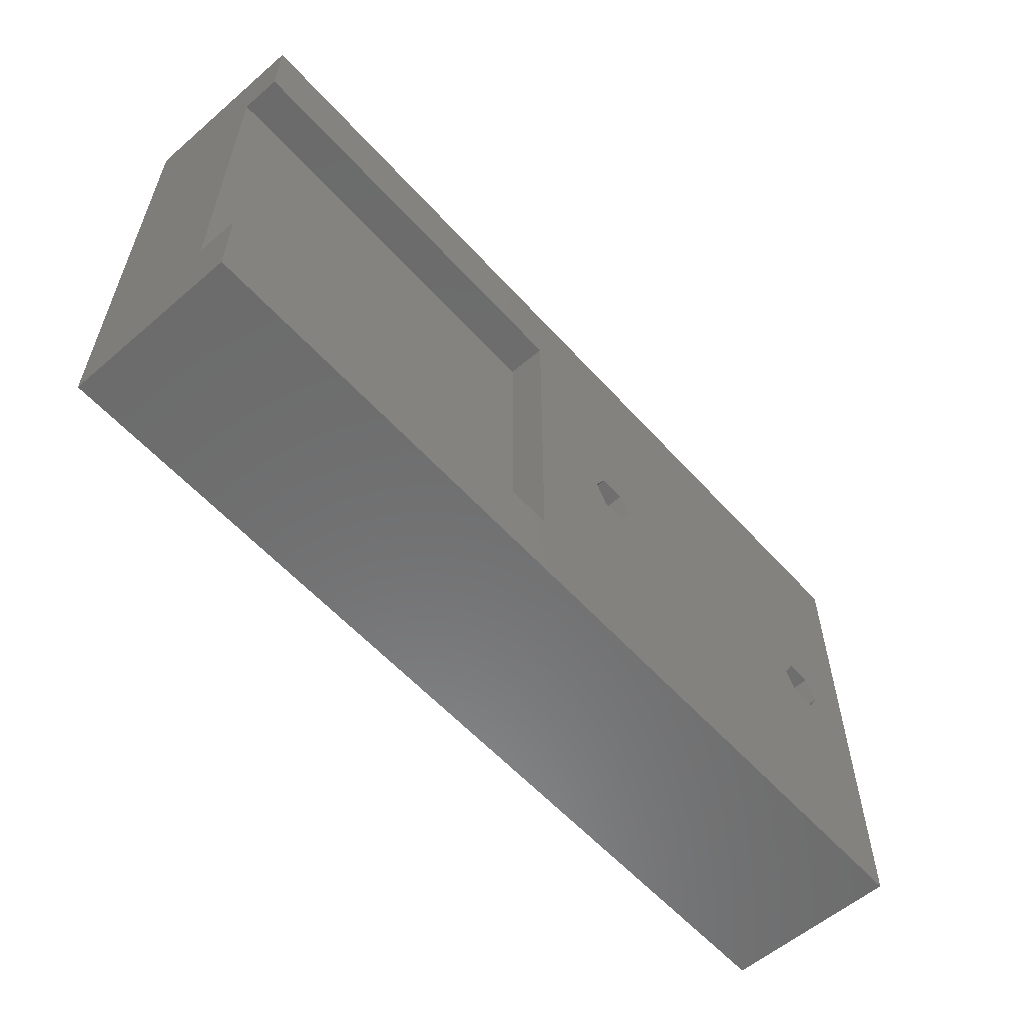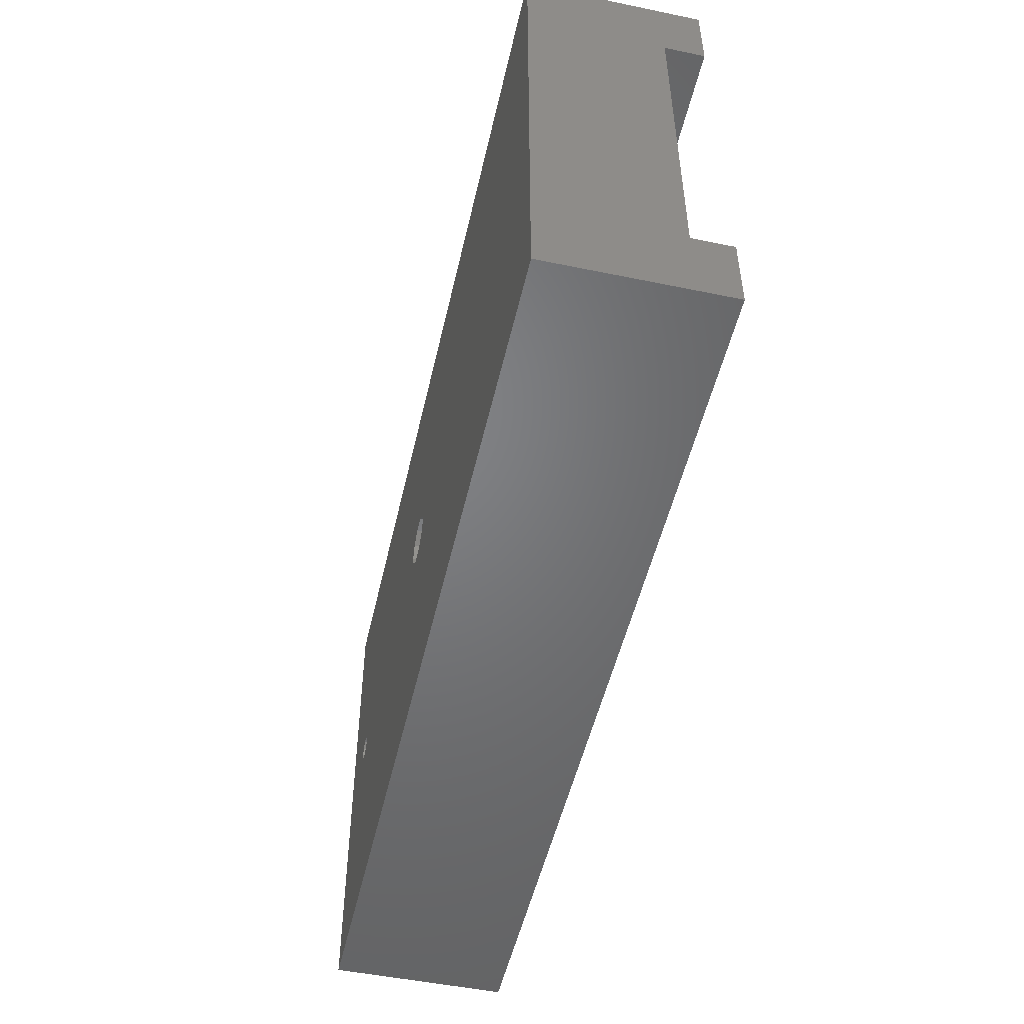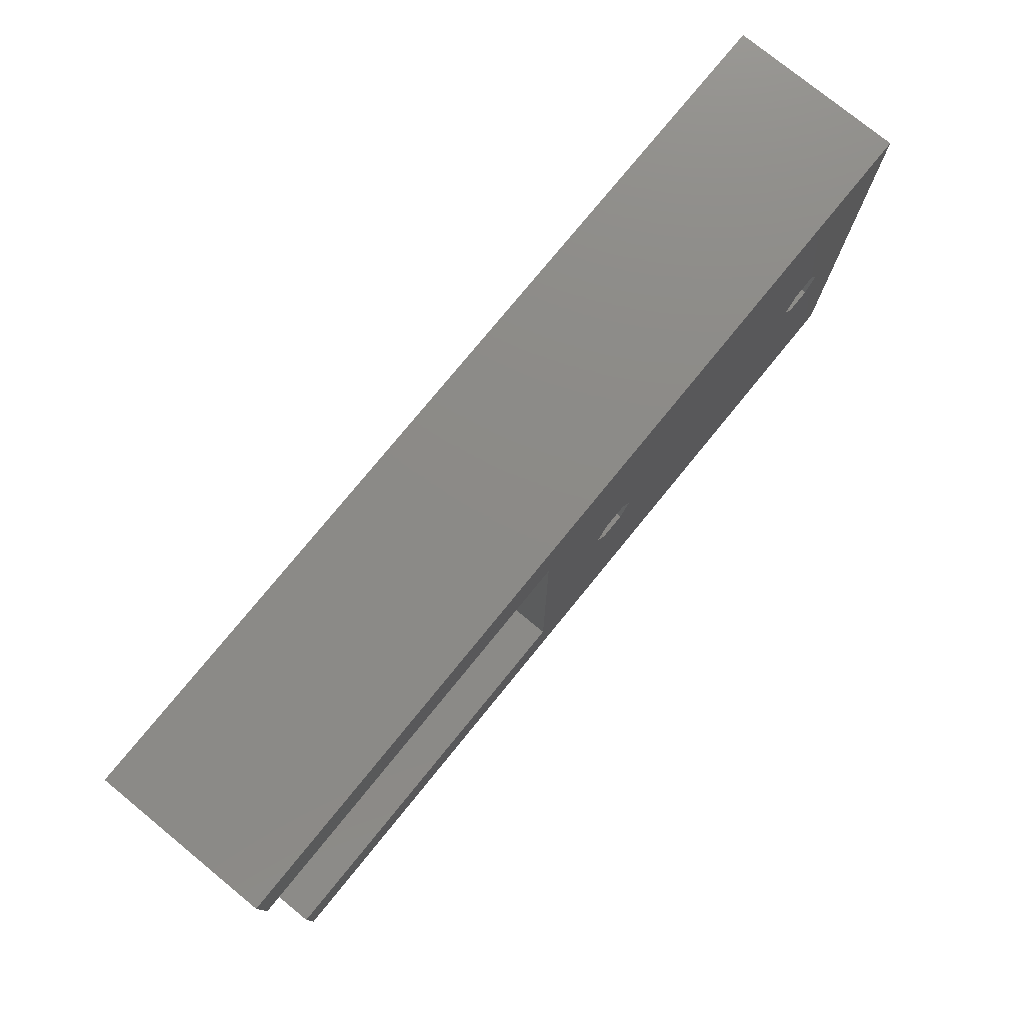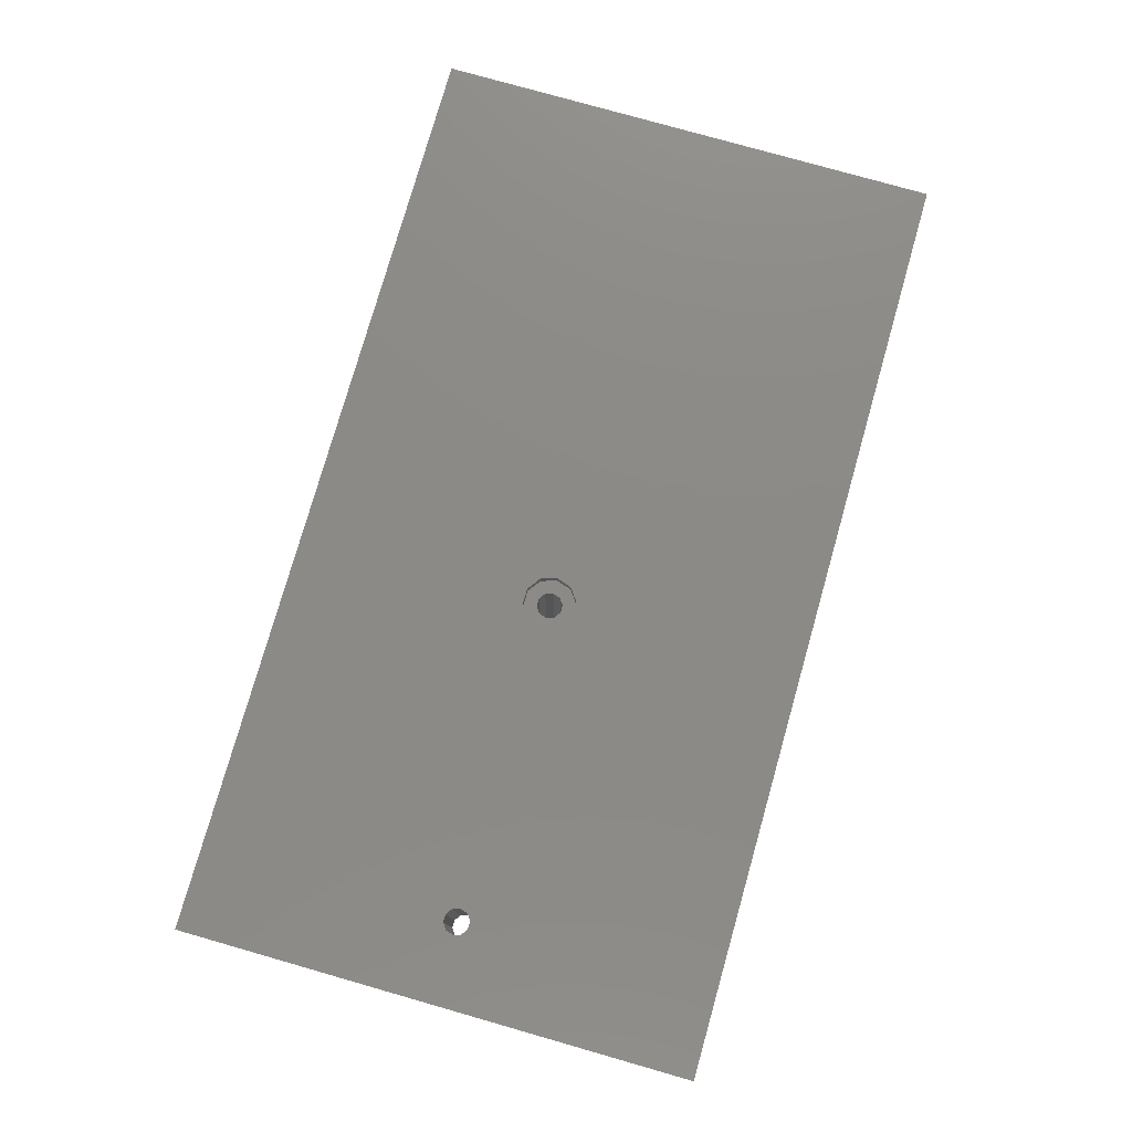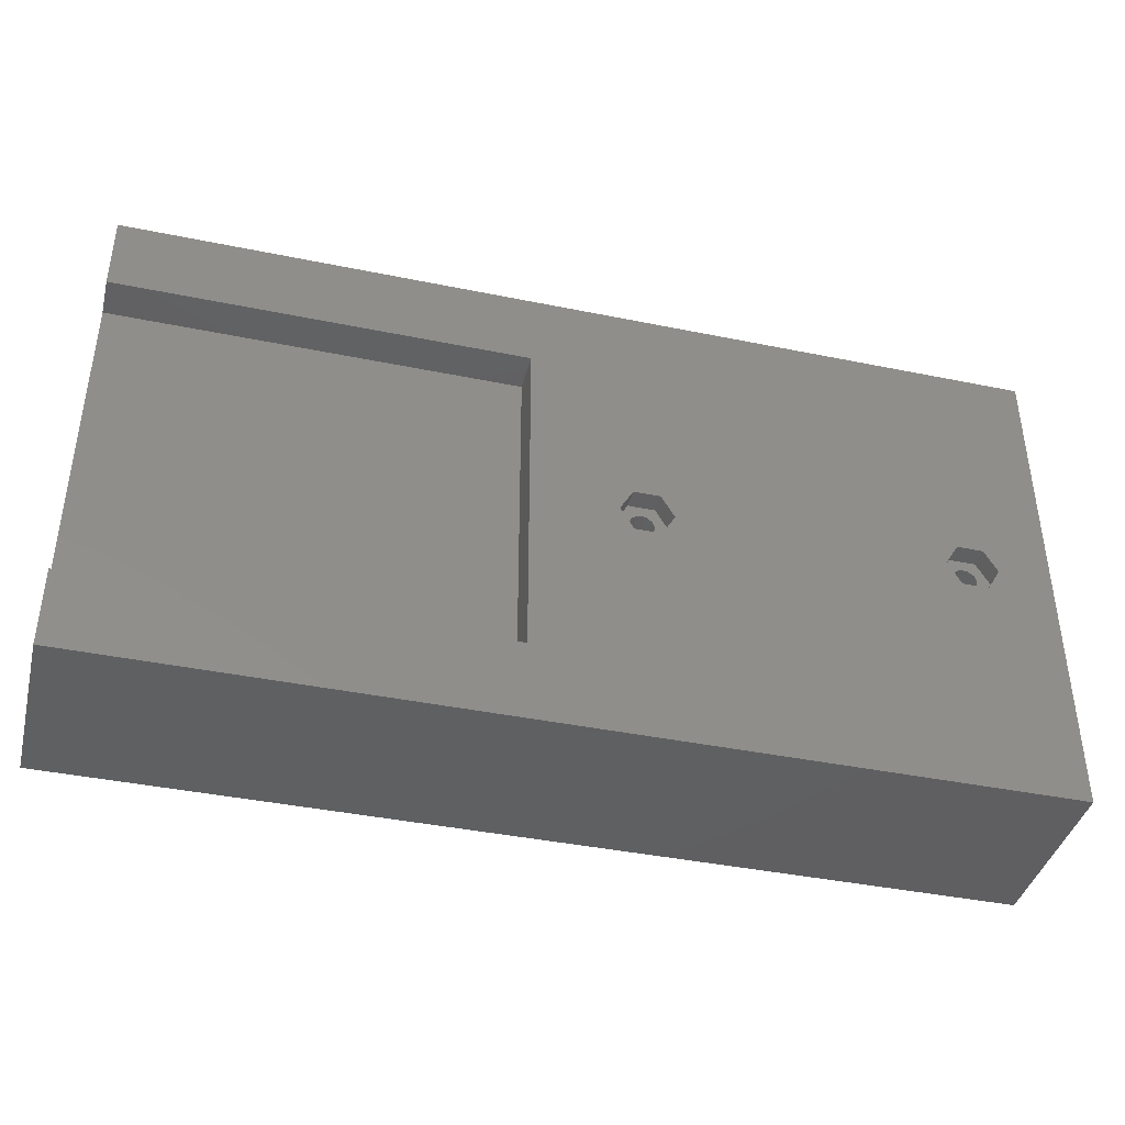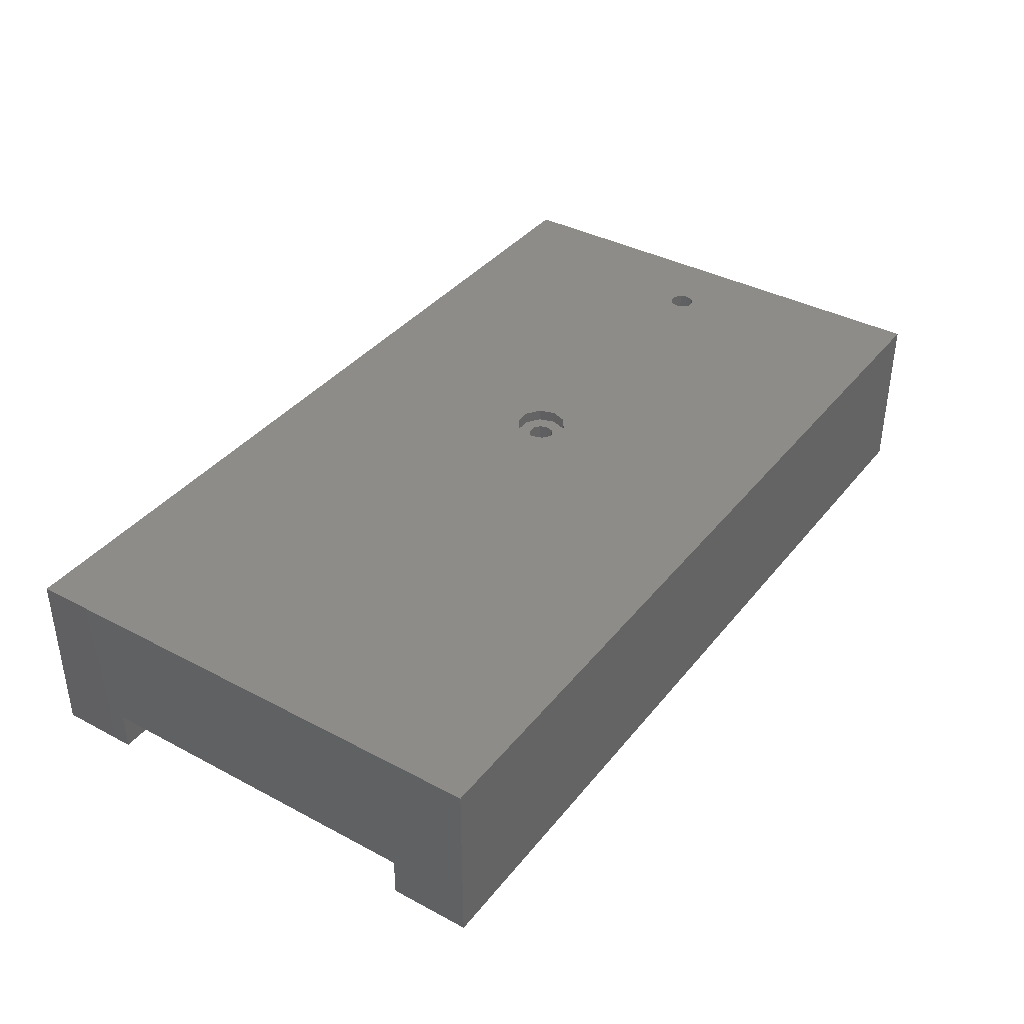
<metadata>
{"format":"stl","ext":"stl","renderer":"f3d","projection":"perspective","resolution":1024,"background":"white","views":[{"elev":-58.0,"azim":131.6,"up":"+Y"},{"elev":-50.7,"azim":77.3,"up":"+Y"},{"elev":77.1,"azim":129.2,"up":"+Y"},{"elev":77.8,"azim":-74.1,"up":"+Z"},{"elev":-40.5,"azim":165.9,"up":"+Y"},{"elev":38.0,"azim":124.0,"up":"+Z"}]}
</metadata>
<code>
# stl→obj: 100 verts, 204 faces
v -0.4944 -20.3 -19.5
v 0.4944 -20.3 -19.5
v 0.4944 -20.3 -6.055e-17
v -0.4944 -20.3 6.055e-17
v 1.65 -18.97 -19.5
v -0.4944 -23.35 -19.5
v -0.4944 -23.35 6.055e-17
v 0.4944 -23.35 -19.5
v 1.65 -24.68 -19.5
v 0.4944 -23.35 -6.055e-17
v -1.294 -20.88 -19.5
v -1.294 -20.88 1.585e-16
v -1.294 -22.77 -19.5
v -1.294 -22.77 1.585e-16
v -1.6 -21.82 -19.5
v -1.6 -21.82 1.959e-16
v -1.65 -18.97 -19.5
v -1.65 -18.97 -22
v 1.65 -18.97 -22
v -1.65 -24.68 -19.5
v 1.65 -24.68 -22
v -1.65 -24.68 -22
v -10 -53.65 -22
v -10 -53.65 1.225e-15
v -10 10 1.225e-15
v -10 10 -22
v -3.3 -21.82 -22
v 38.35 -24.68 -22
v 104.7 -53.65 -1.282e-14
v 104.7 -53.65 -22
v 54 -43.65 -22
v 1.294 -22.77 -1.585e-16
v 41.02 -24.96 -5.023e-15
v 37.33 -23.76 -4.572e-15
v 38.98 -24.96 -4.774e-15
v 104.7 10 -22
v 54 -6.613e-15 -22
v 38.35 -18.97 -22
v 1.294 -20.88 -1.585e-16
v 37.33 -19.89 -4.572e-15
v 104.7 10 -1.282e-14
v 38.98 -18.69 -4.774e-15
v 41.02 -18.69 -5.023e-15
v -3.3 -21.82 -19.5
v 1.294 -20.88 -19.5
v 1.294 -22.77 -19.5
v 1.6 -21.82 -1.959e-16
v 36.7 -21.82 -4.494e-15
v 1.6 -21.82 -19.5
v 3.3 -21.82 -19.5
v 3.3 -21.82 -22
v 104.7 -1.282e-14 -17
v 104.7 -1.282e-14 -22
v 104.7 -43.65 -17
v 104.7 -43.65 -22
v 36.7 -21.82 -22
v 36.7 -21.82 -1.5
v 37.33 -19.89 -1.5
v 37.33 -23.76 -1.5
v 38.4 -21.82 -1.5
v 36.7 -21.82 -19.5
v 38.35 -18.97 -19.5
v 38.71 -20.88 -19.5
v 38.4 -21.82 -19.5
v 38.71 -22.77 -19.5
v 38.35 -24.68 -19.5
v 38.71 -20.88 -1.5
v 38.98 -18.69 -1.5
v 38.98 -24.96 -1.5
v 38.71 -22.77 -1.5
v 39.51 -20.3 -19.5
v 41.65 -18.97 -19.5
v 41.65 -18.97 -22
v 39.51 -23.35 -19.5
v 41.65 -24.68 -19.5
v 41.65 -24.68 -22
v 39.51 -20.3 -1.5
v 39.51 -23.35 -1.5
v 41.02 -18.69 -1.5
v 41.02 -24.96 -1.5
v 40.49 -20.3 -1.5
v 40.49 -20.3 -19.5
v 40.49 -23.35 -1.5
v 40.49 -23.35 -19.5
v 41.29 -20.88 -1.5
v 41.29 -20.88 -19.5
v 41.29 -22.77 -1.5
v 41.29 -22.77 -19.5
v 42.67 -19.89 -1.5
v 42.67 -19.89 -5.226e-15
v 42.67 -23.76 -1.5
v 42.67 -23.76 -5.226e-15
v 41.6 -21.82 -1.5
v 41.6 -21.82 -19.5
v 43.3 -21.82 -19.5
v 43.3 -21.82 -1.5
v 43.3 -21.82 -22
v 43.3 -21.82 -5.303e-15
v 54 -43.65 -17
v 54 -6.613e-15 -17
f 1 2 3
f 1 3 4
f 1 5 2
f 6 7 8
f 6 8 9
f 7 10 8
f 11 1 4
f 11 4 12
f 13 14 6
f 14 7 6
f 15 11 16
f 15 14 13
f 15 16 14
f 16 11 12
f 17 1 11
f 17 5 1
f 18 5 17
f 18 19 5
f 20 6 9
f 20 13 6
f 20 9 21
f 22 20 21
f 23 22 21
f 23 24 25
f 23 26 27
f 23 25 26
f 23 27 22
f 23 21 28
f 23 29 24
f 23 30 29
f 23 28 31
f 23 31 30
f 24 7 14
f 24 14 16
f 24 16 25
f 24 10 7
f 24 32 10
f 24 29 33
f 24 34 32
f 24 35 34
f 24 33 35
f 26 18 27
f 26 25 36
f 26 19 18
f 26 36 37
f 26 38 19
f 26 37 38
f 25 4 3
f 25 12 4
f 25 16 12
f 25 3 39
f 25 39 40
f 25 41 36
f 25 40 42
f 25 42 43
f 25 43 41
f 44 11 15
f 44 13 20
f 44 15 13
f 44 17 11
f 44 18 17
f 27 18 44
f 27 20 22
f 27 44 20
f 2 39 3
f 2 45 39
f 2 5 45
f 8 10 46
f 8 46 9
f 10 32 46
f 39 47 48
f 39 49 47
f 39 48 40
f 45 49 39
f 45 5 50
f 45 50 49
f 32 48 47
f 32 34 48
f 46 32 47
f 46 47 49
f 46 49 50
f 46 50 9
f 5 51 50
f 19 51 5
f 19 38 51
f 21 9 50
f 21 50 51
f 21 51 28
f 52 36 41
f 53 36 52
f 54 52 41
f 29 54 41
f 30 54 29
f 30 55 54
f 51 56 28
f 51 38 56
f 57 48 34
f 57 58 48
f 57 59 60
f 57 34 59
f 57 60 58
f 61 62 63
f 61 38 62
f 61 64 65
f 61 63 64
f 61 65 66
f 56 61 66
f 56 38 61
f 56 66 28
f 48 58 40
f 58 60 67
f 58 67 68
f 58 68 42
f 58 42 40
f 59 34 69
f 59 70 60
f 59 69 70
f 34 35 69
f 62 71 63
f 62 72 71
f 38 72 62
f 38 73 72
f 38 37 73
f 66 65 74
f 66 74 75
f 66 75 76
f 28 66 76
f 28 76 31
f 60 63 67
f 64 60 70
f 64 63 60
f 64 70 65
f 67 77 68
f 63 77 67
f 63 71 77
f 70 69 78
f 70 78 74
f 65 70 74
f 68 77 79
f 68 79 43
f 68 43 42
f 69 35 80
f 69 80 78
f 35 33 80
f 77 81 79
f 71 81 77
f 71 82 81
f 71 72 82
f 78 83 84
f 78 80 83
f 74 78 84
f 74 84 75
f 81 85 79
f 82 85 81
f 82 86 85
f 82 72 86
f 83 80 87
f 83 87 88
f 84 83 88
f 84 88 75
f 79 85 89
f 79 89 90
f 79 90 43
f 43 90 41
f 80 33 91
f 80 91 87
f 33 29 92
f 33 92 91
f 85 93 89
f 85 94 93
f 86 94 85
f 86 72 95
f 86 95 94
f 87 91 93
f 88 87 93
f 88 93 94
f 88 94 95
f 88 95 75
f 93 91 96
f 93 96 89
f 72 97 95
f 73 97 72
f 73 37 97
f 76 75 95
f 76 95 97
f 76 97 31
f 89 96 90
f 90 96 98
f 90 98 41
f 91 92 98
f 91 98 96
f 92 29 98
f 97 37 31
f 98 29 41
f 99 52 54
f 99 54 55
f 99 100 52
f 99 37 100
f 31 55 30
f 31 99 55
f 31 37 99
f 37 52 100
f 37 53 52
f 37 36 53

</code>
